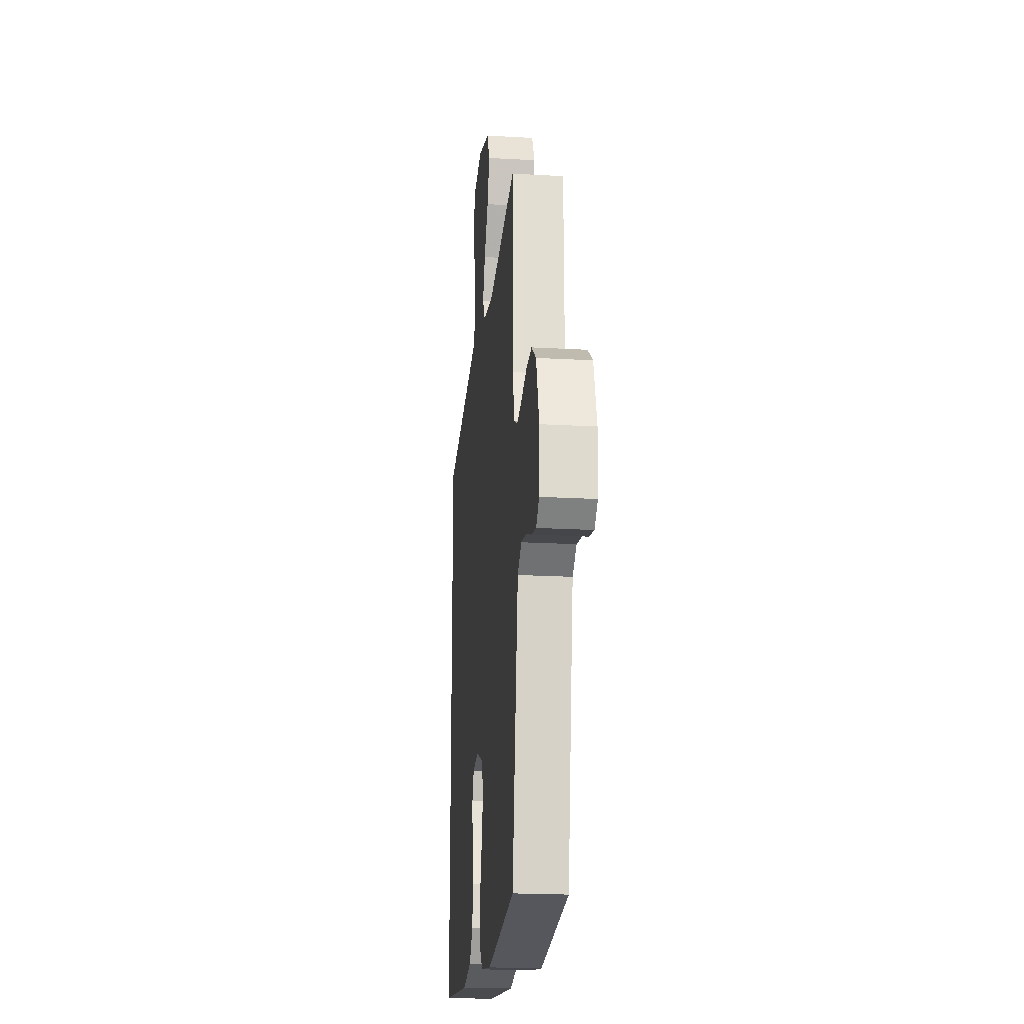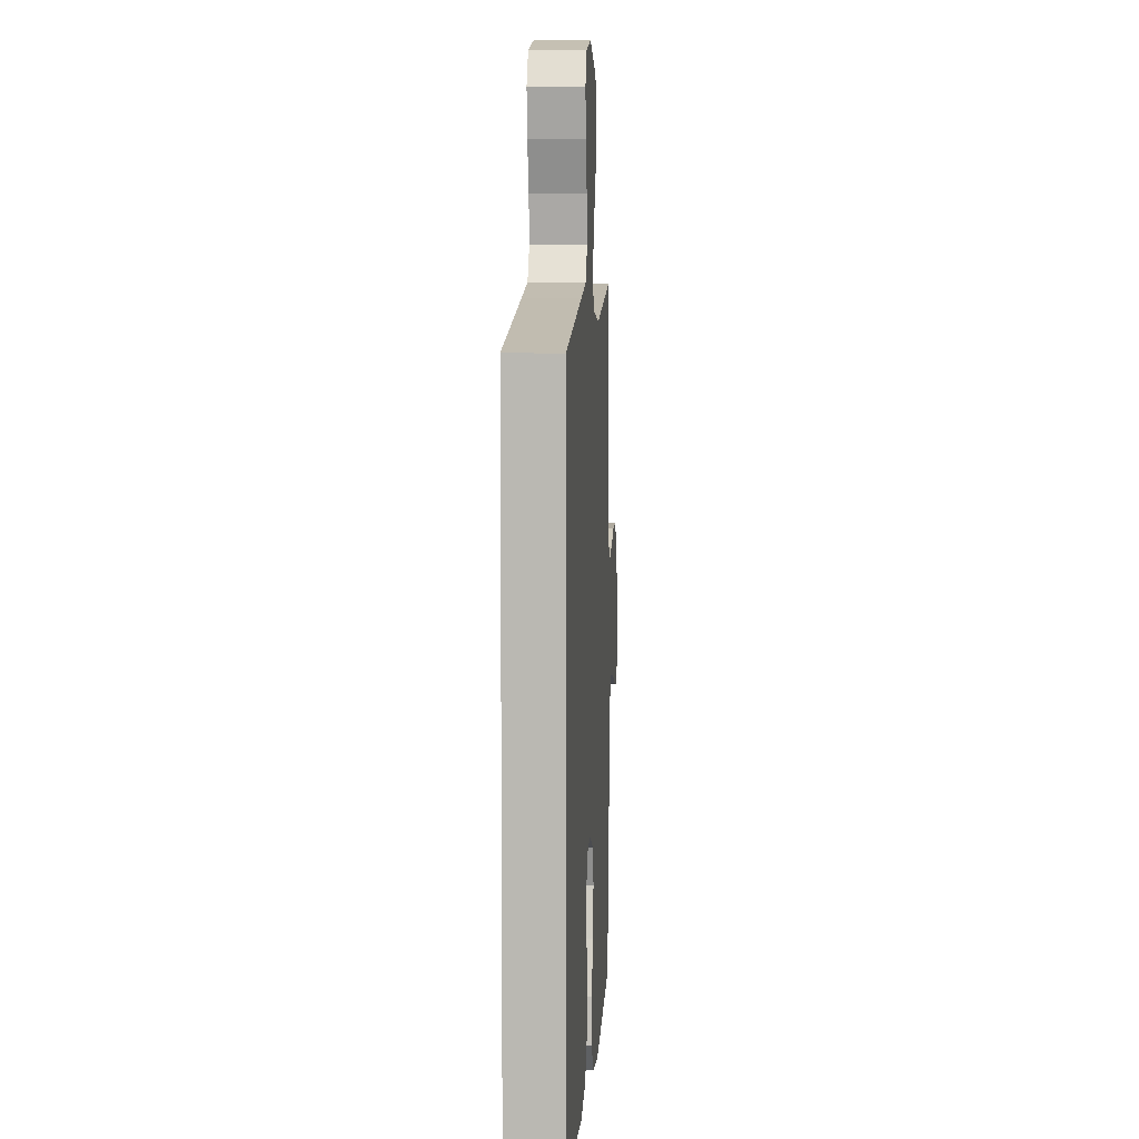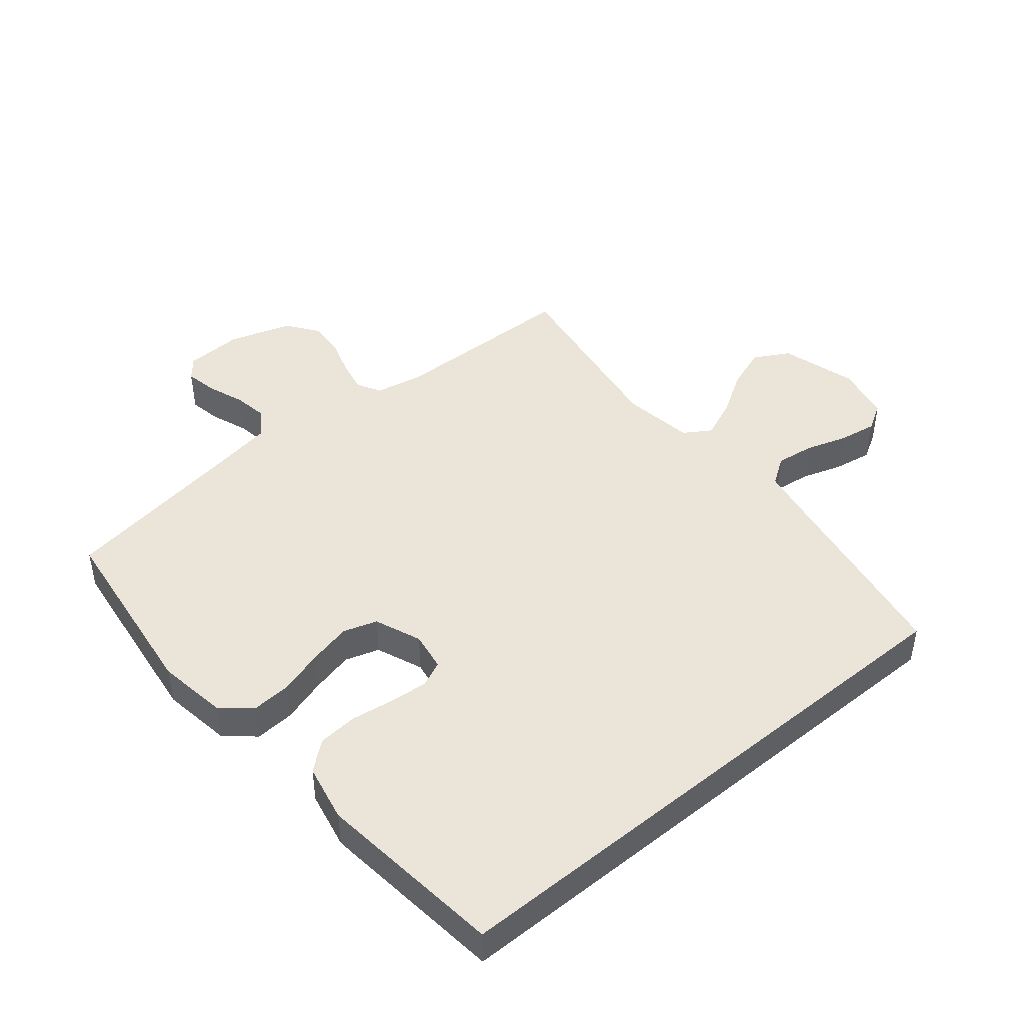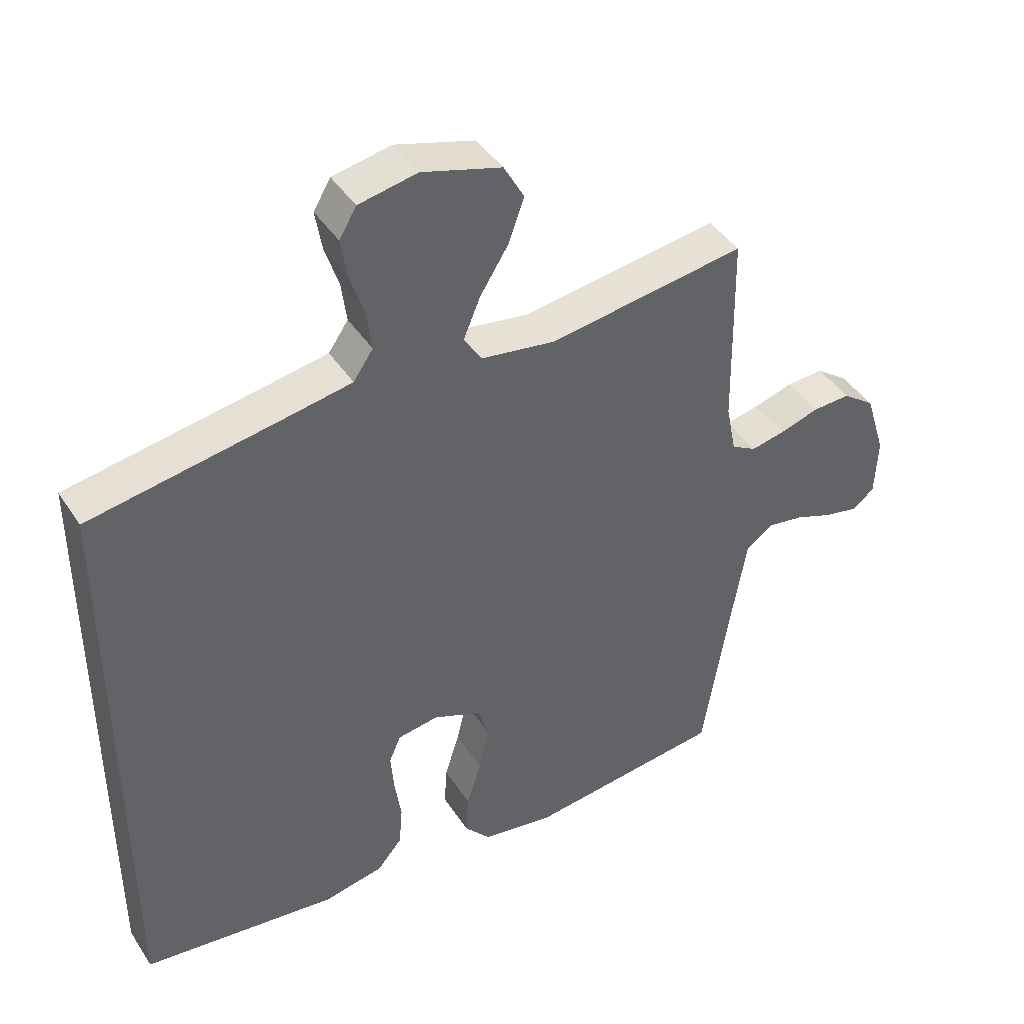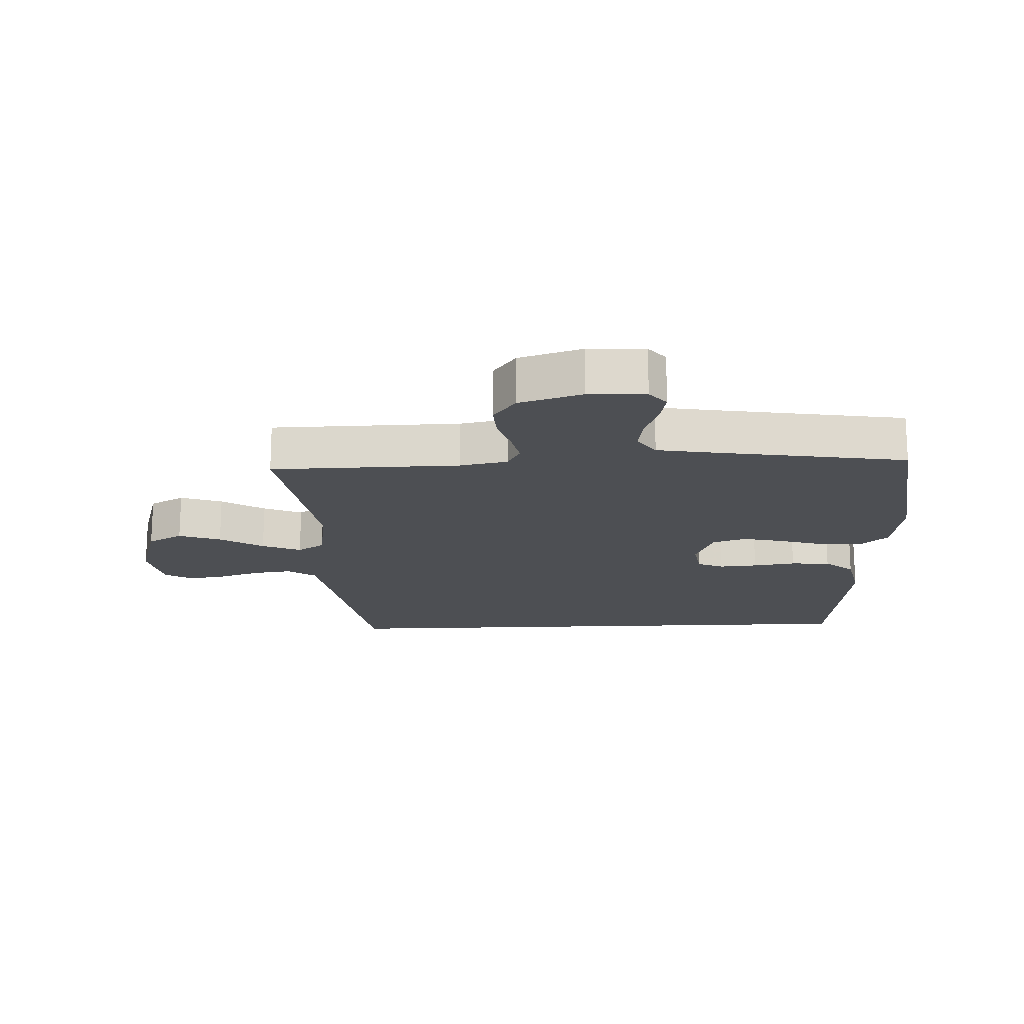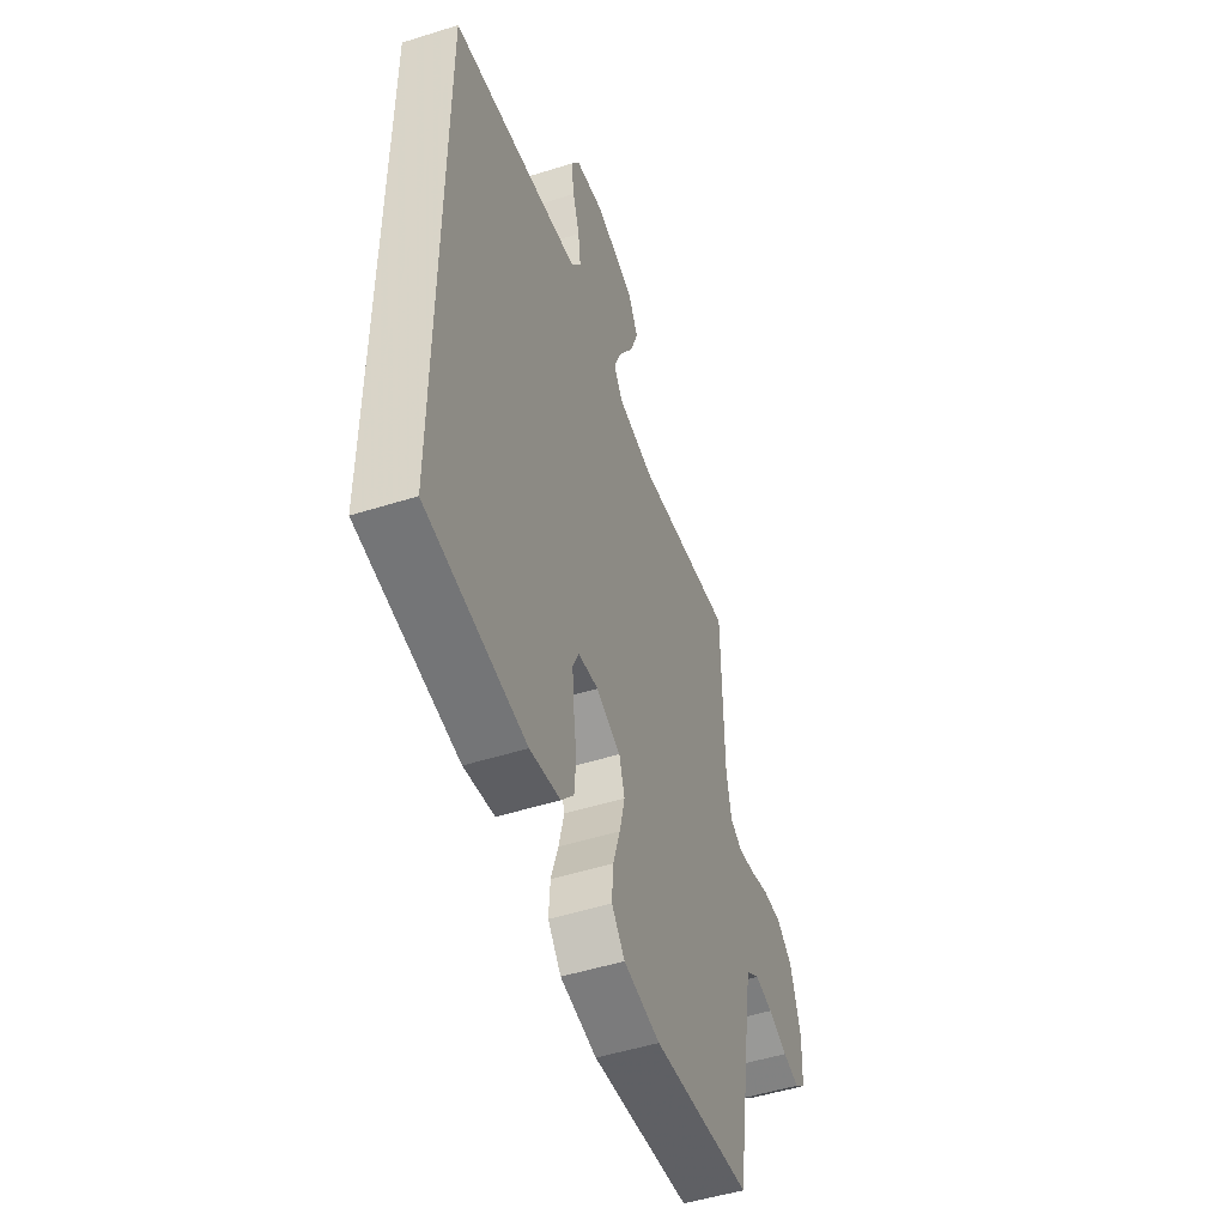
<metadata>
{"format":"obj","ext":"obj","renderer":"f3d","projection":"perspective","resolution":1024,"background":"white","views":[{"elev":-20.5,"azim":84.1,"up":"+Z"},{"elev":6.8,"azim":-86.6,"up":"+Z"},{"elev":45.1,"azim":-129.6,"up":"+Y"},{"elev":42.5,"azim":-30.4,"up":"+Z"},{"elev":-17.8,"azim":92.5,"up":"+Y"},{"elev":-50.6,"azim":-71.0,"up":"+Z"}]}
</metadata>
<code>
v 0.5 0.07 0.5
v 0.505 0.07 0.2
v 0.52 0.07 0.124
v 0.558 0.07 0.103
v 0.61 0.07 0.114
v 0.67 0.07 0.133
v 0.728 0.07 0.136
v 0.777 0.07 0.1
v 0.808 0.07 0
v 0.804 0.07 -0.091
v 0.771 0.07 -0.118
v 0.72 0.07 -0.108
v 0.661 0.07 -0.086
v 0.606 0.07 -0.077
v 0.564 0.07 -0.106
v 0.548 0.07 -0.2
v 0.5 0.07 -0.5
v 0.2 0.07 -0.538
v 0.089 0.07 -0.521
v 0.049 0.07 -0.475
v 0.053 0.07 -0.412
v 0.075 0.07 -0.341
v 0.091 0.07 -0.273
v 0.074 0.07 -0.219
v 0 0.07 -0.189
v -0.062 0.07 -0.199
v -0.08 0.07 -0.24
v -0.075 0.07 -0.301
v -0.065 0.07 -0.369
v -0.07 0.07 -0.432
v -0.108 0.07 -0.478
v -0.2 0.07 -0.497
v -0.5 0.07 -0.463
v -0.5 0.07 0.442
v -0.2 0.07 0.494
v -0.106 0.07 0.511
v -0.076 0.07 0.555
v -0.084 0.07 0.616
v -0.105 0.07 0.681
v -0.115 0.07 0.742
v -0.089 0.07 0.786
v 0 0.07 0.804
v 0.121 0.07 0.769
v 0.152 0.07 0.713
v 0.128 0.07 0.646
v 0.085 0.07 0.577
v 0.059 0.07 0.515
v 0.086 0.07 0.472
v 0.2 0.07 0.455
v 0.5 0 0.5
v 0.505 0 0.2
v 0.52 0 0.124
v 0.558 0 0.103
v 0.61 0 0.114
v 0.67 0 0.133
v 0.728 0 0.136
v 0.777 0 0.1
v 0.808 0 0
v 0.804 0 -0.091
v 0.771 0 -0.118
v 0.72 0 -0.108
v 0.661 0 -0.086
v 0.606 0 -0.077
v 0.564 0 -0.106
v 0.548 0 -0.2
v 0.5 0 -0.5
v 0.2 0 -0.538
v 0.089 0 -0.521
v 0.049 0 -0.475
v 0.053 0 -0.412
v 0.075 0 -0.341
v 0.091 0 -0.273
v 0.074 0 -0.219
v 0 0 -0.189
v -0.062 0 -0.199
v -0.08 0 -0.24
v -0.075 0 -0.301
v -0.065 0 -0.369
v -0.07 0 -0.432
v -0.108 0 -0.478
v -0.2 0 -0.497
v -0.5 0 -0.463
v -0.5 0 0.442
v -0.2 0 0.494
v -0.106 0 0.511
v -0.076 0 0.555
v -0.084 0 0.616
v -0.105 0 0.681
v -0.115 0 0.742
v -0.089 0 0.786
v 0 0 0.804
v 0.121 0 0.769
v 0.152 0 0.713
v 0.128 0 0.646
v 0.085 0 0.577
v 0.059 0 0.515
v 0.086 0 0.472
v 0.2 0 0.455
f 44 45 46
f 43 44 46
f 42 43 46
f 41 42 46
f 40 41 46
f 39 40 46
f 38 39 46
f 37 38 46 47
f 36 37 47 48
f 33 34 35
f 32 33 35
f 31 32 35
f 30 31 35
f 29 30 35
f 28 29 35
f 27 28 35
f 35 36 48
f 27 35 48
f 26 27 48
f 20 21 22
f 19 20 22
f 18 19 22
f 17 18 22
f 16 17 22
f 15 16 22 23
f 14 15 23 24
f 11 12 13
f 10 11 13
f 9 10 13
f 8 9 13
f 7 8 13
f 6 7 13
f 5 6 13
f 4 5 13 14
f 14 24 25
f 4 14 25
f 3 4 25
f 49 1 2
f 26 48 49
f 25 26 49
f 3 25 49
f 2 3 49
f 95 94 93
f 95 93 92
f 95 92 91
f 95 91 90
f 95 90 89
f 95 89 88
f 95 88 87
f 96 95 87 86
f 97 96 86 85
f 84 83 82
f 84 82 81
f 84 81 80
f 84 80 79
f 84 79 78
f 84 78 77
f 84 77 76
f 97 85 84
f 97 84 76
f 97 76 75
f 71 70 69
f 71 69 68
f 71 68 67
f 71 67 66
f 71 66 65
f 72 71 65 64
f 73 72 64 63
f 62 61 60
f 62 60 59
f 62 59 58
f 62 58 57
f 62 57 56
f 62 56 55
f 62 55 54
f 63 62 54 53
f 74 73 63
f 74 63 53
f 74 53 52
f 51 50 98
f 98 97 75
f 98 75 74
f 98 74 52
f 98 52 51
f 1 50 51 2
f 2 51 52 3
f 3 52 53 4
f 4 53 54 5
f 5 54 55 6
f 6 55 56 7
f 7 56 57 8
f 8 57 58 9
f 9 58 59 10
f 10 59 60 11
f 11 60 61 12
f 12 61 62 13
f 13 62 63 14
f 14 63 64 15
f 15 64 65 16
f 16 65 66 17
f 17 66 67 18
f 18 67 68 19
f 19 68 69 20
f 20 69 70 21
f 21 70 71 22
f 22 71 72 23
f 23 72 73 24
f 24 73 74 25
f 25 74 75 26
f 26 75 76 27
f 27 76 77 28
f 28 77 78 29
f 29 78 79 30
f 30 79 80 31
f 31 80 81 32
f 32 81 82 33
f 33 82 83 34
f 34 83 84 35
f 35 84 85 36
f 36 85 86 37
f 37 86 87 38
f 38 87 88 39
f 39 88 89 40
f 40 89 90 41
f 41 90 91 42
f 42 91 92 43
f 43 92 93 44
f 44 93 94 45
f 45 94 95 46
f 46 95 96 47
f 47 96 97 48
f 48 97 98 49
f 49 98 50 1

</code>
